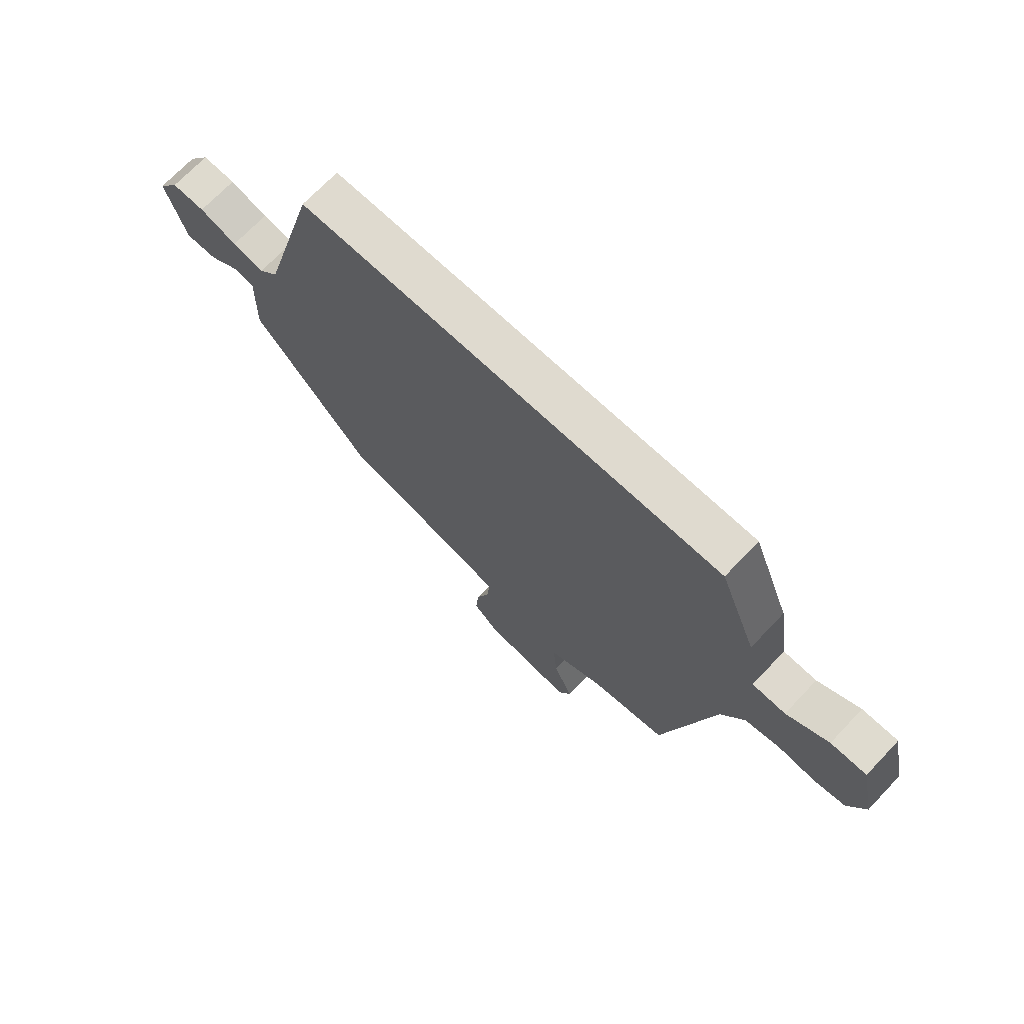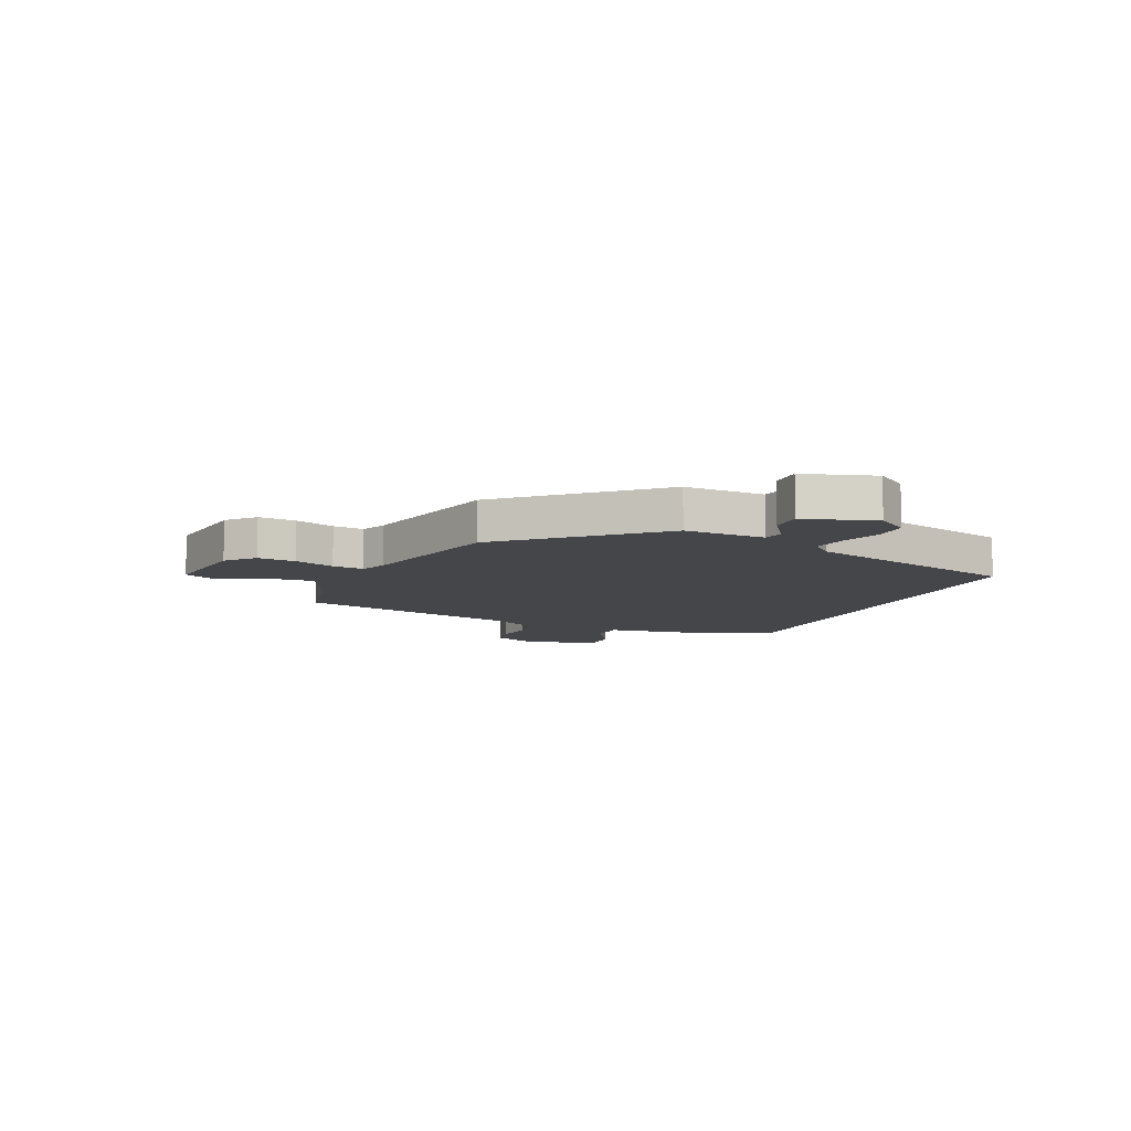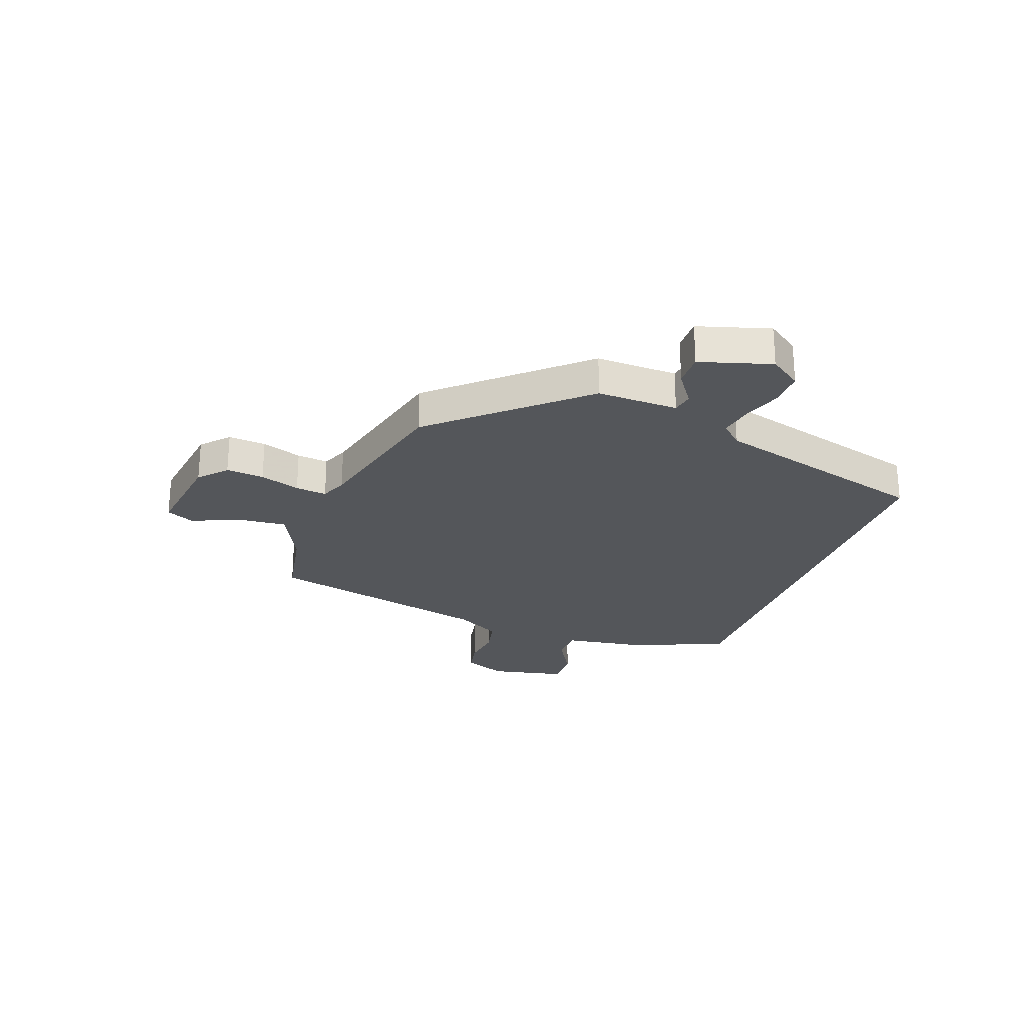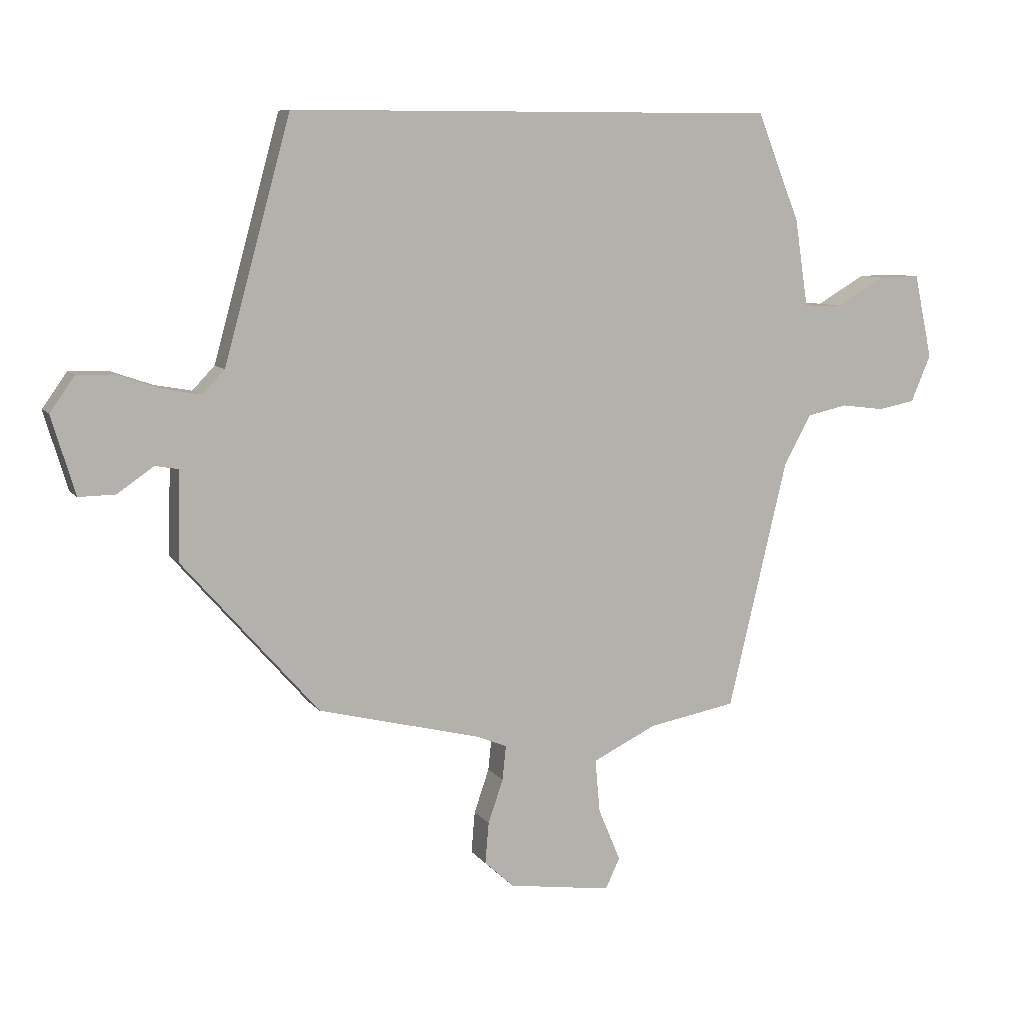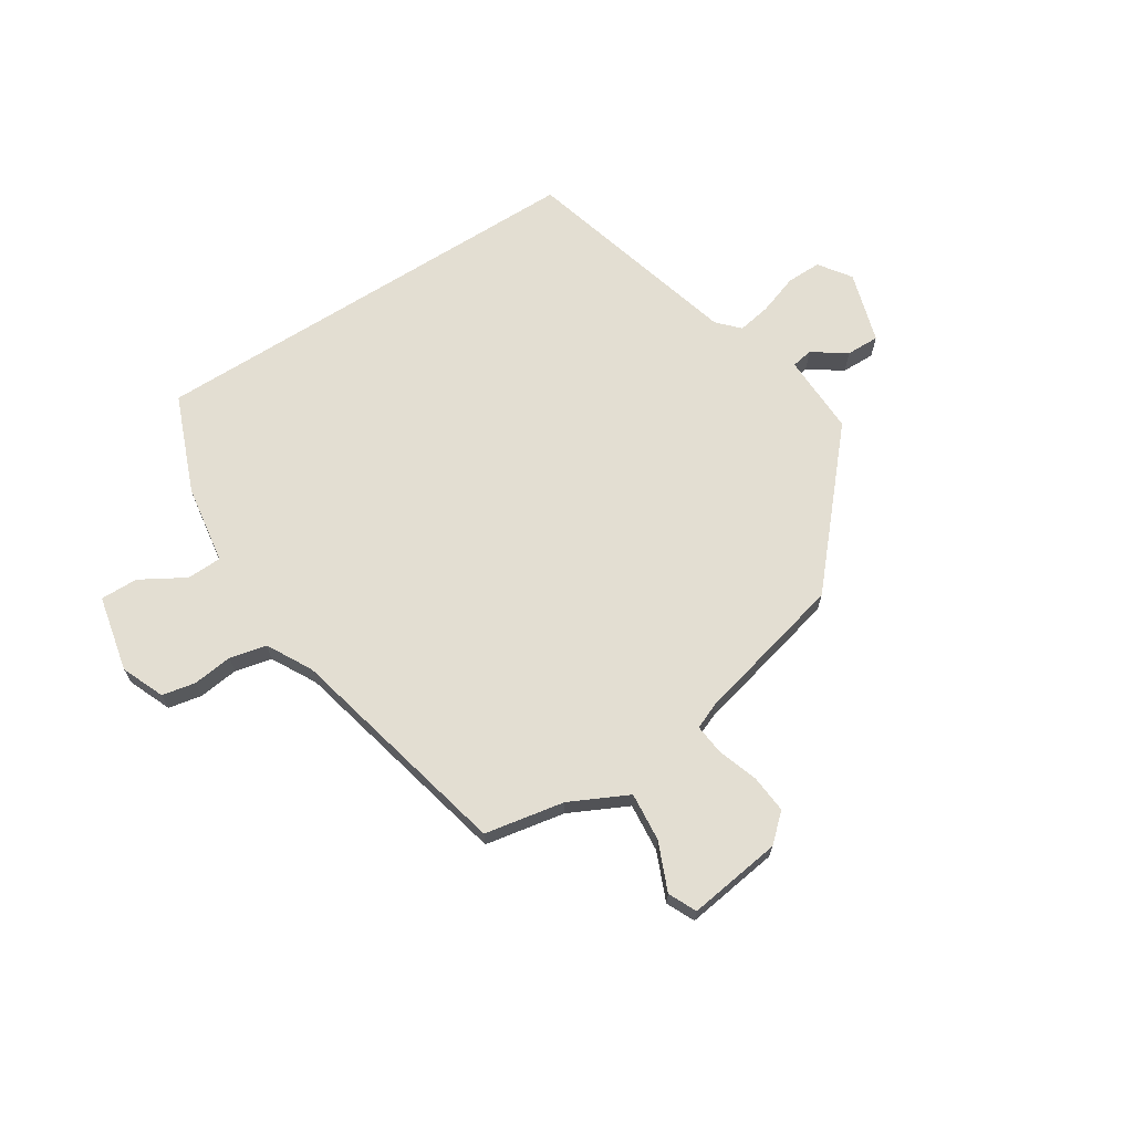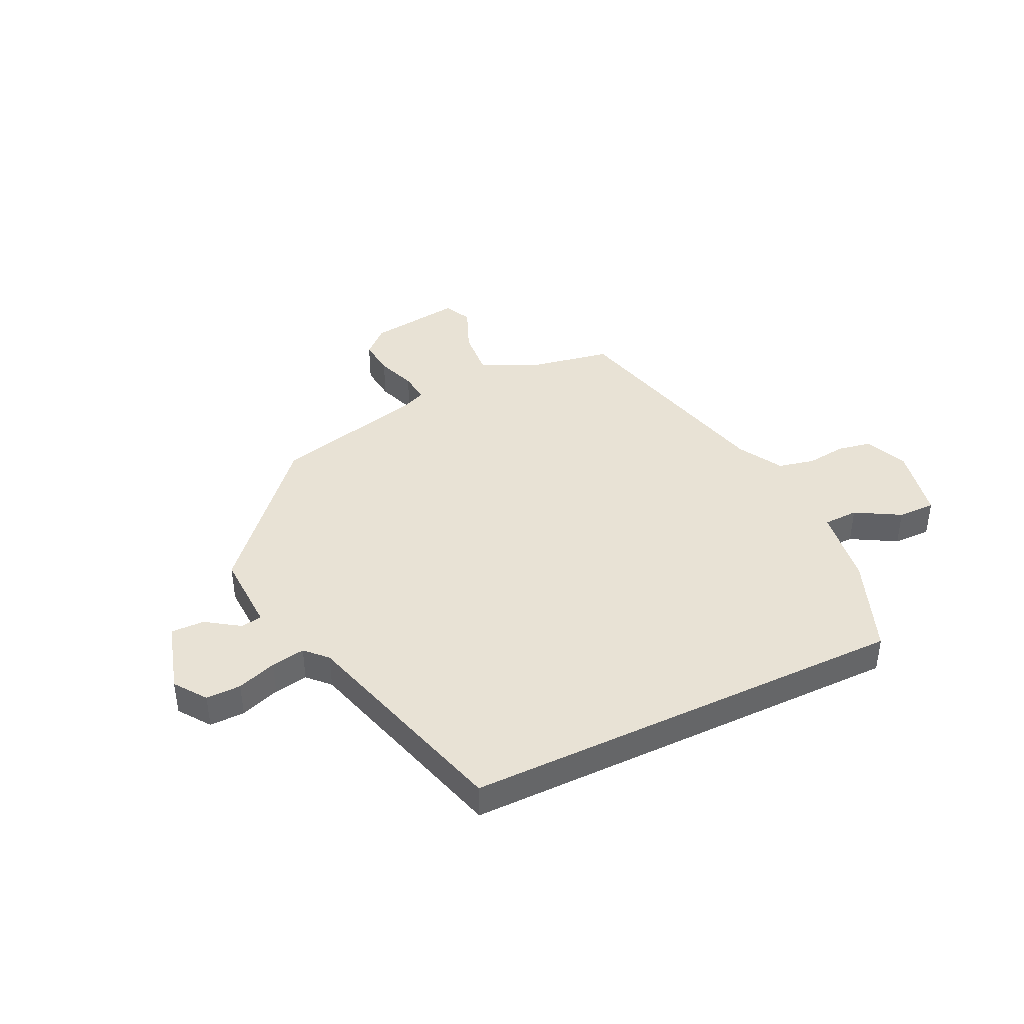
<metadata>
{"format":"obj","ext":"obj","renderer":"f3d","projection":"perspective","resolution":1024,"background":"white","views":[{"elev":70.7,"azim":43.6,"up":"+Z"},{"elev":-9.4,"azim":-113.2,"up":"+Y"},{"elev":-25.4,"azim":-109.8,"up":"+Y"},{"elev":8.5,"azim":-20.5,"up":"+Z"},{"elev":67.7,"azim":147.5,"up":"+Y"},{"elev":40.7,"azim":-25.9,"up":"+Y"}]}
</metadata>
<code>
v 0.427 0.07 -0.512
v 0.281 0.07 -0.539
v 0.174 0.07 -0.591
v 0.182 0.07 -0.68
v 0.219 0.07 -0.768
v 0.195 0.07 -0.819
v 0.023 0.07 -0.795
v -0.026 0.07 -0.75
v -0.02 0.07 -0.681
v 0.005 0.07 -0.608
v 0.011 0.07 -0.551
v -0.037 0.07 -0.531
v -0.312 0.07 -0.463
v -0.539 0.07 -0.205
v -0.535 0.07 -0.057
v -0.574 0.07 -0.05
v -0.635 0.07 -0.092
v -0.696 0.07 -0.093
v -0.735 0.07 0.038
v -0.694 0.07 0.096
v -0.63 0.07 0.095
v -0.558 0.07 0.07
v -0.496 0.07 0.059
v -0.459 0.07 0.098
v -0.348 0.07 0.5
v 0.468 0.07 0.5
v 0.539 0.07 0.321
v 0.561 0.07 0.176
v 0.625 0.07 0.174
v 0.706 0.07 0.221
v 0.775 0.07 0.222
v 0.805 0.07 0.082
v 0.772 0.07 0.004
v 0.711 0.07 -0.008
v 0.638 0.07 0.001
v 0.571 0.07 -0.014
v 0.526 0.07 -0.096
v 0.427 0 -0.512
v 0.281 0 -0.539
v 0.174 0 -0.591
v 0.182 0 -0.68
v 0.219 0 -0.768
v 0.195 0 -0.819
v 0.023 0 -0.795
v -0.026 0 -0.75
v -0.02 0 -0.681
v 0.005 0 -0.608
v 0.011 0 -0.551
v -0.037 0 -0.531
v -0.312 0 -0.463
v -0.539 0 -0.205
v -0.535 0 -0.057
v -0.574 0 -0.05
v -0.635 0 -0.092
v -0.696 0 -0.093
v -0.735 0 0.038
v -0.694 0 0.096
v -0.63 0 0.095
v -0.558 0 0.07
v -0.496 0 0.059
v -0.459 0 0.098
v -0.348 0 0.5
v 0.468 0 0.5
v 0.539 0 0.321
v 0.561 0 0.176
v 0.625 0 0.174
v 0.706 0 0.221
v 0.775 0 0.222
v 0.805 0 0.082
v 0.772 0 0.004
v 0.711 0 -0.008
v 0.638 0 0.001
v 0.571 0 -0.014
v 0.526 0 -0.096
f 33 34 35
f 32 33 35
f 31 32 35
f 30 31 35
f 29 30 35
f 28 29 35 36
f 28 36 37
f 27 28 37
f 26 27 37
f 25 26 37
f 24 25 37
f 20 21 22
f 19 20 22
f 18 19 22
f 17 18 22
f 16 17 22
f 15 16 22 23
f 37 1 2
f 24 37 2
f 23 24 2
f 15 23 2
f 14 15 2
f 13 14 2
f 12 13 2
f 8 9 10
f 7 8 10
f 6 7 10
f 5 6 10
f 4 5 10
f 3 4 10 11
f 2 3 11 12
f 72 71 70
f 72 70 69
f 72 69 68
f 72 68 67
f 72 67 66
f 73 72 66 65
f 74 73 65
f 74 65 64
f 74 64 63
f 74 63 62
f 74 62 61
f 59 58 57
f 59 57 56
f 59 56 55
f 59 55 54
f 59 54 53
f 60 59 53 52
f 39 38 74
f 39 74 61
f 39 61 60
f 39 60 52
f 39 52 51
f 39 51 50
f 39 50 49
f 47 46 45
f 47 45 44
f 47 44 43
f 47 43 42
f 47 42 41
f 48 47 41 40
f 49 48 40 39
f 1 38 39 2
f 2 39 40 3
f 3 40 41 4
f 4 41 42 5
f 5 42 43 6
f 6 43 44 7
f 7 44 45 8
f 8 45 46 9
f 9 46 47 10
f 10 47 48 11
f 11 48 49 12
f 12 49 50 13
f 13 50 51 14
f 14 51 52 15
f 15 52 53 16
f 16 53 54 17
f 17 54 55 18
f 18 55 56 19
f 19 56 57 20
f 20 57 58 21
f 21 58 59 22
f 22 59 60 23
f 23 60 61 24
f 24 61 62 25
f 25 62 63 26
f 26 63 64 27
f 27 64 65 28
f 28 65 66 29
f 29 66 67 30
f 30 67 68 31
f 31 68 69 32
f 32 69 70 33
f 33 70 71 34
f 34 71 72 35
f 35 72 73 36
f 36 73 74 37
f 37 74 38 1

</code>
